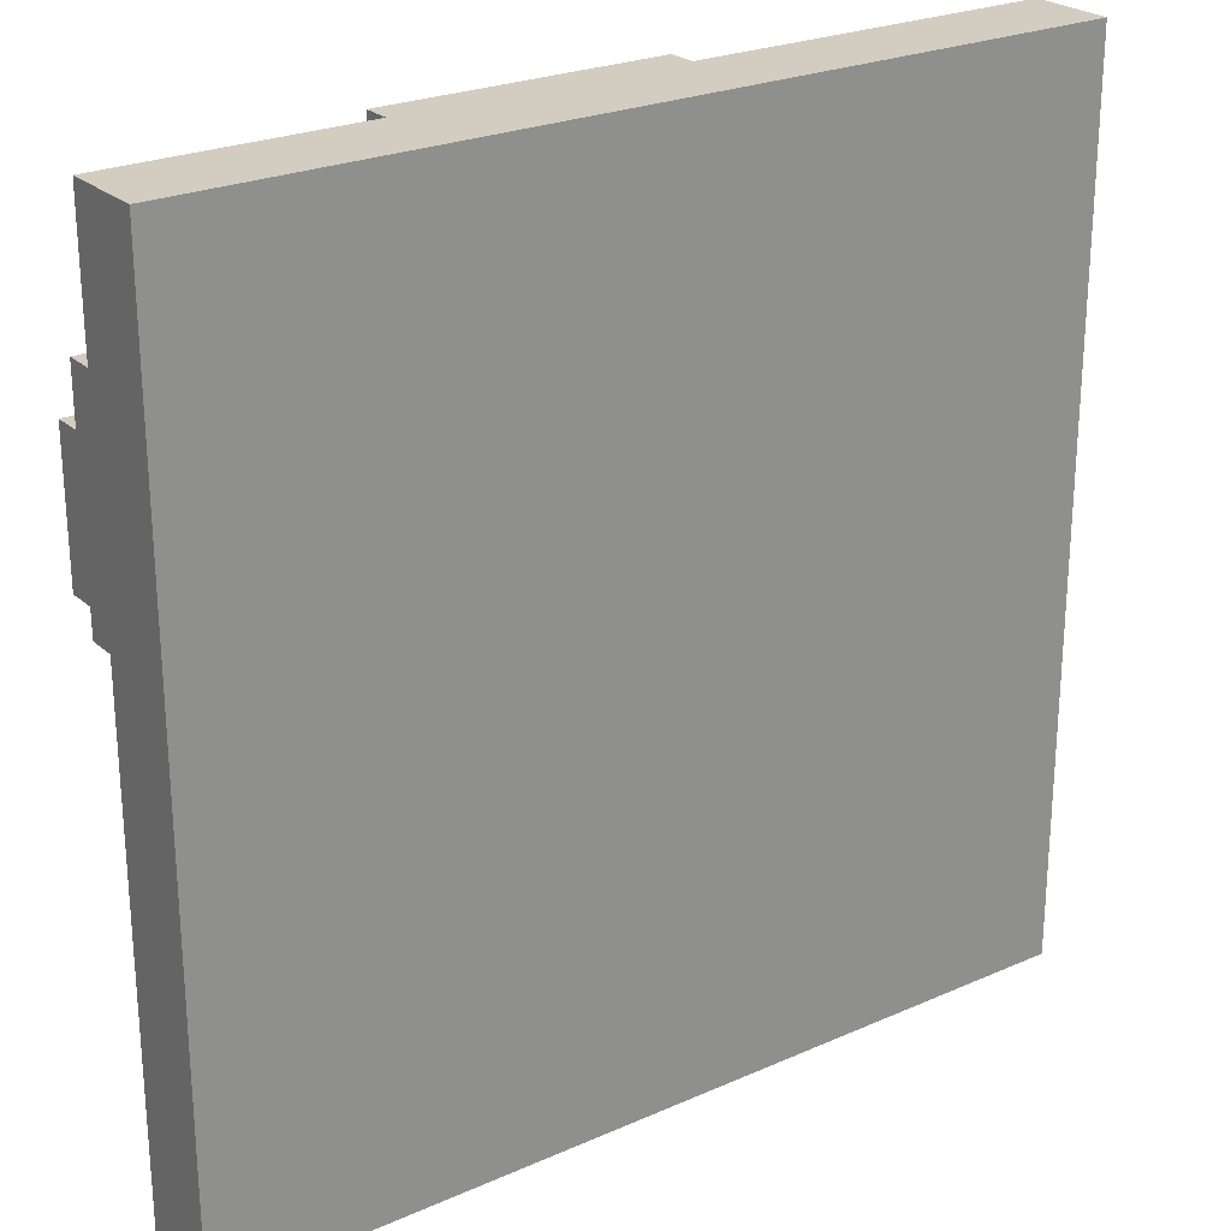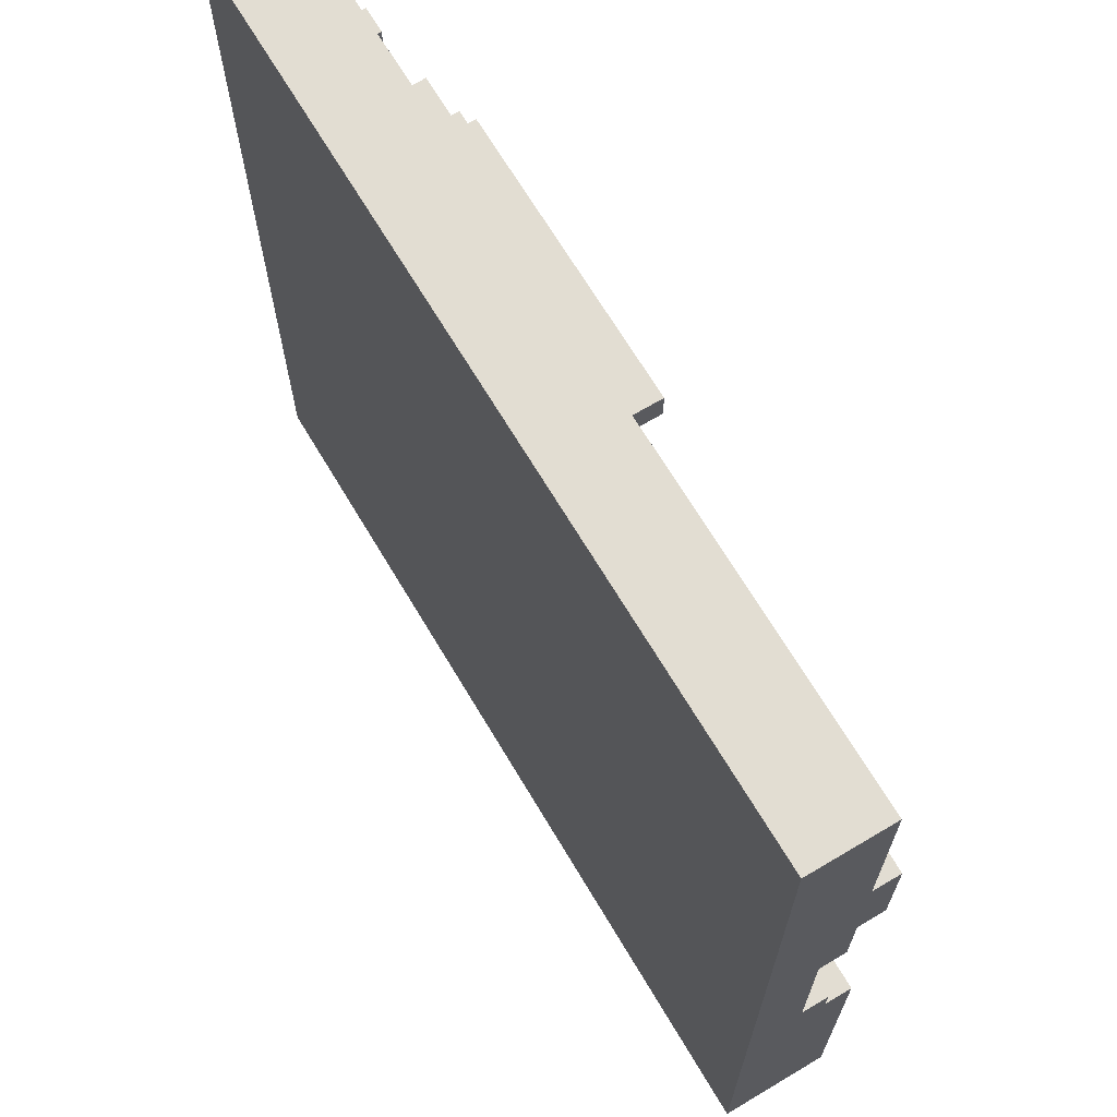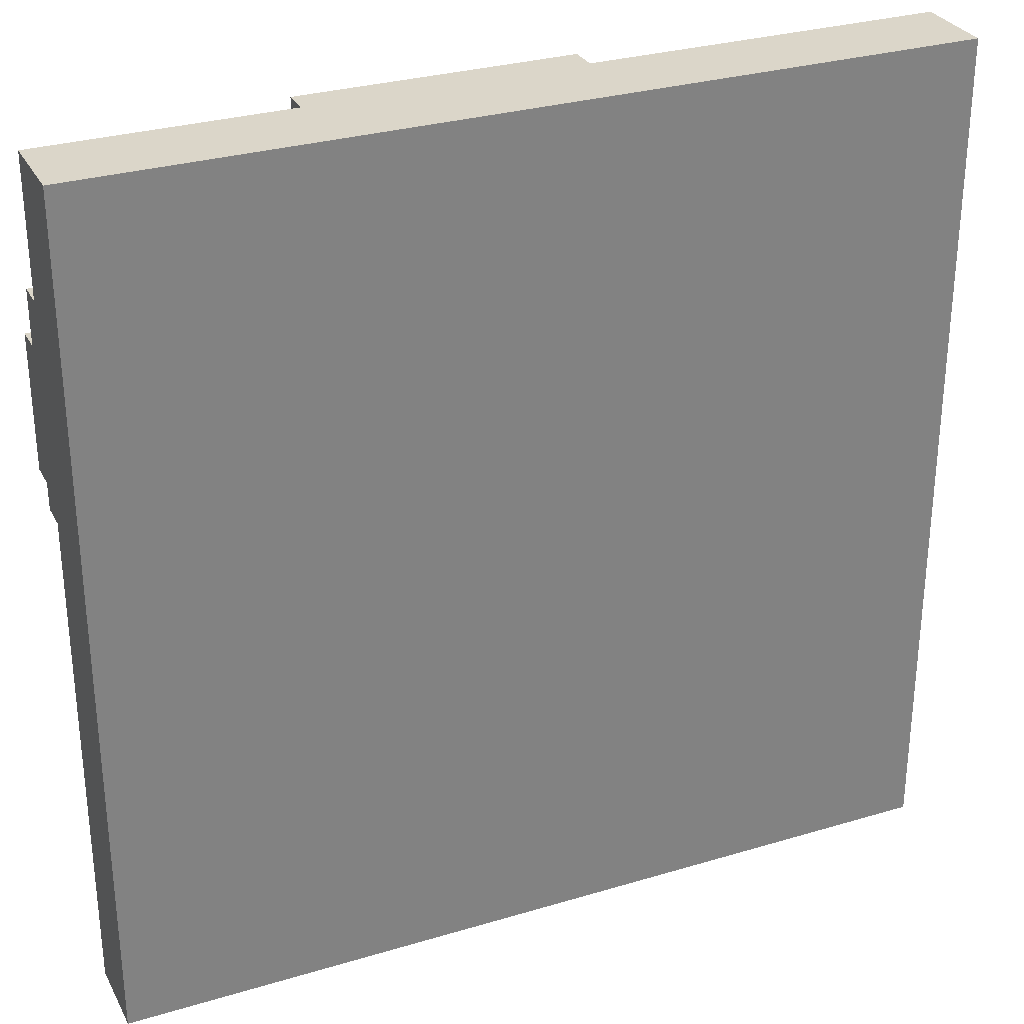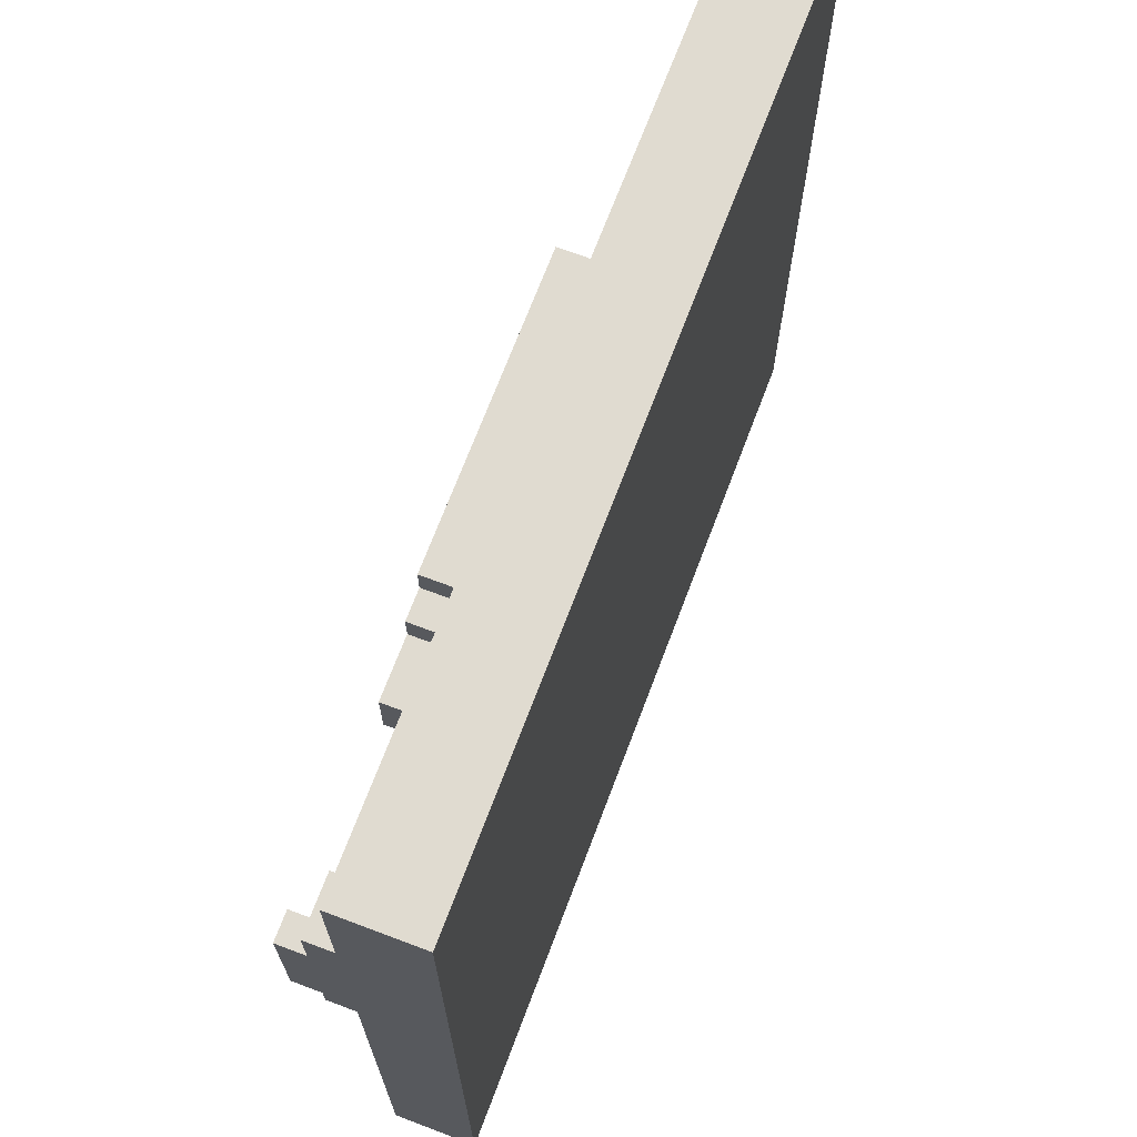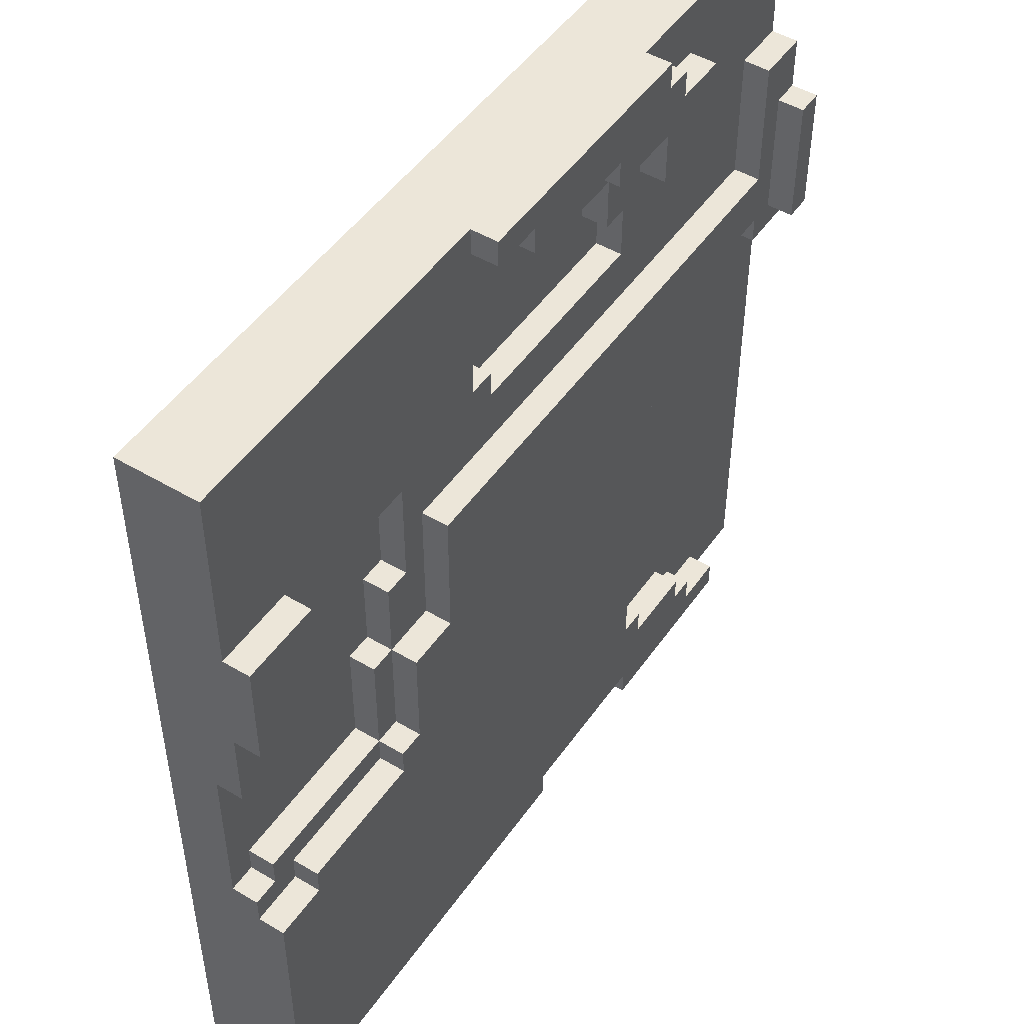
<metadata>
{"format":"obj","ext":"obj","renderer":"f3d","projection":"perspective","resolution":1024,"background":"white","views":[{"elev":24.8,"azim":-35.7,"up":"+Z"},{"elev":68.1,"azim":59.2,"up":"+Z"},{"elev":30.0,"azim":-23.6,"up":"+Z"},{"elev":69.9,"azim":-69.3,"up":"+Z"},{"elev":48.9,"azim":123.5,"up":"+Z"}]}
</metadata>
<code>
g GrassTile3.3
v -16 0 16
v -16 0 -16
v -16 2 16
v -16 2 -16
v -16 3 16
v -16 3 11
v -16 3 3
v -16 3 -16
v -16 4 11
v -16 4 9
v -16 4 4
v -16 4 3
v -16 5 9
v -16 5 4
v -13 3 -15
v -13 3 -16
v -13 4 -15
v -13 4 -16
v -11 3 -14
v -11 3 -15
v -11 4 -14
v -11 4 -15
v -10 3 14
v -10 3 12
v -10 3 -13
v -10 3 -14
v -10 4 14
v -10 4 12
v -10 4 -13
v -10 4 -14
v -9 3 12
v -9 3 11
v -9 3 4
v -9 3 3
v -9 4 12
v -9 4 11
v -9 4 4
v -9 4 3
v -8 3 15
v -8 3 14
v -8 3 3
v -8 3 2
v -8 4 15
v -8 4 14
v -8 4 3
v -8 4 2
v -7 3 16
v -7 3 15
v -7 3 2
v -7 3 -2
v -7 3 -12
v -7 3 -13
v -7 4 16
v -7 4 15
v -7 4 2
v -7 4 -2
v -7 4 -12
v -7 4 -13
v -6 3 -2
v -6 3 -12
v -6 4 -2
v -6 4 -12
v 0 3 -15
v 0 3 -16
v 0 4 -15
v 0 4 -16
v 2 2 12
v 2 2 11
v 2 2 9
v 2 2 8
v 2 3 12
v 2 3 11
v 2 3 9
v 2 3 8
v 3 2 11
v 3 2 9
v 3 3 11
v 3 3 9
v 11 2 8
v 11 2 4
v 11 3 8
v 11 3 4
v 13 3 9
v 13 3 5
v 13 4 9
v 13 4 5
v 15 2 4
v 15 2 2
v 15 3 4
v 15 3 2
v -15 4 9
v -15 4 4
v -15 5 9
v -15 5 4
v -14 3 11
v -14 3 6
v -14 3 4
v -14 3 3
v -14 4 11
v -14 4 6
v -14 4 4
v -14 4 3
v -7 3 13
v -7 3 11
v -7 4 13
v -7 4 11
v -6 2 10
v -6 2 8
v -6 3 10
v -6 3 8
v -6 3 -15
v -6 3 -16
v -6 4 -15
v -6 4 -16
v -5 2 12
v -5 2 10
v -5 3 12
v -5 3 10
v -4 3 14
v -4 3 13
v -4 4 14
v -4 4 13
v 1 3 15
v 1 3 14
v 1 4 15
v 1 4 14
v 3 3 16
v 3 3 15
v 3 4 16
v 3 4 15
v 6 3 6
v 6 3 1
v 6 4 6
v 6 4 1
v 7 2 8
v 7 2 4
v 7 3 8
v 7 3 4
v 8 2 4
v 8 2 1
v 8 3 4
v 8 3 1
v 8 3 -3
v 8 4 1
v 8 4 -3
v 9 2 1
v 9 2 -3
v 9 3 1
v 9 3 -3
v 9 3 -4
v 9 4 -3
v 9 4 -4
v 14 3 -4
v 14 3 -5
v 14 4 -4
v 14 4 -5
v 15 2 -3
v 15 2 -4
v 15 3 -3
v 15 3 -4
v 16 0 16
v 16 0 -16
v 16 2 16
v 16 2 2
v 16 2 -4
v 16 2 -16
v 16 3 16
v 16 3 9
v 16 3 5
v 16 3 2
v 16 3 -4
v 16 3 -5
v 16 4 9
v 16 4 5
v 16 4 -5
v 16 4 -16
v -16 0 16
v -16 2 16
v -16 3 16
v -7 3 16
v -7 4 16
v 3 3 16
v 3 4 16
v 16 0 16
v 16 2 16
v 16 3 16
v -8 3 15
v -8 4 15
v -7 3 15
v -7 4 15
v -10 3 14
v -10 4 14
v -8 3 14
v -8 4 14
v -16 3 11
v -16 4 11
v -14 3 11
v -14 4 11
v -16 4 9
v -16 5 9
v -15 4 9
v -15 5 9
v 2 2 9
v 2 3 9
v 3 2 9
v 3 3 9
v 13 3 9
v 13 4 9
v 16 3 9
v 16 4 9
v -6 2 8
v -6 3 8
v 2 2 8
v 2 3 8
v -14 3 6
v -14 4 6
v 6 3 6
v 6 4 6
v 7 2 4
v 7 3 4
v 8 2 4
v 8 3 4
v 6 3 1
v 6 4 1
v 8 2 1
v 8 3 1
v 8 4 1
v 9 2 1
v 9 3 1
v 8 3 -3
v 8 4 -3
v 9 2 -3
v 9 3 -3
v 9 4 -3
v 15 2 -3
v 15 3 -3
v 9 3 -4
v 9 4 -4
v 14 3 -4
v 14 4 -4
v 15 2 -4
v 15 3 -4
v 16 2 -4
v 16 3 -4
v 14 3 -5
v 14 4 -5
v 16 3 -5
v 16 4 -5
v -7 3 -12
v -7 4 -12
v -6 3 -12
v -6 4 -12
v -10 3 -13
v -10 4 -13
v -7 3 -13
v -7 4 -13
v -11 3 -14
v -11 4 -14
v -10 3 -14
v -10 4 -14
v -13 3 -15
v -13 4 -15
v -11 3 -15
v -11 4 -15
v 1 3 15
v 1 4 15
v 3 3 15
v 3 4 15
v -4 3 14
v -4 4 14
v 1 3 14
v 1 4 14
v -7 3 13
v -7 4 13
v -4 3 13
v -4 4 13
v -10 3 12
v -10 4 12
v -9 3 12
v -9 4 12
v -5 2 12
v -5 3 12
v 2 2 12
v 2 3 12
v -9 3 11
v -9 4 11
v -7 3 11
v -7 4 11
v 2 2 11
v 2 3 11
v 3 2 11
v 3 3 11
v -6 2 10
v -6 3 10
v -5 2 10
v -5 3 10
v 7 2 8
v 7 3 8
v 11 2 8
v 11 3 8
v 13 3 5
v 13 4 5
v 16 3 5
v 16 4 5
v -16 4 4
v -16 5 4
v -15 4 4
v -15 5 4
v -14 3 4
v -14 4 4
v -9 3 4
v -9 4 4
v 11 2 4
v 11 3 4
v 15 2 4
v 15 3 4
v -16 3 3
v -16 4 3
v -14 3 3
v -14 4 3
v -9 3 3
v -9 4 3
v -8 3 3
v -8 4 3
v -8 3 2
v -8 4 2
v -7 3 2
v -7 4 2
v 15 2 2
v 15 3 2
v 16 2 2
v 16 3 2
v -7 3 -2
v -7 4 -2
v -6 3 -2
v -6 4 -2
v -6 3 -15
v -6 4 -15
v 0 3 -15
v 0 4 -15
v -16 0 -16
v -16 2 -16
v -16 3 -16
v -13 3 -16
v -13 4 -16
v -6 3 -16
v -6 4 -16
v 0 3 -16
v 0 4 -16
v 16 0 -16
v 16 2 -16
v 16 4 -16
v -16 0 16
v 16 0 16
v -16 0 -16
v 16 0 -16
v -5 2 12
v 2 2 12
v 2 2 11
v 3 2 11
v -6 2 10
v -5 2 10
v 2 2 9
v 3 2 9
v -6 2 8
v 2 2 8
v 7 2 8
v 11 2 8
v 7 2 4
v 8 2 4
v 11 2 4
v 15 2 4
v 15 2 2
v 16 2 2
v 8 2 1
v 9 2 1
v 9 2 -3
v 15 2 -3
v 15 2 -4
v 16 2 -4
v -16 3 16
v -7 3 16
v 3 3 16
v 16 3 16
v -8 3 15
v -7 3 15
v 1 3 15
v 3 3 15
v -10 3 14
v -8 3 14
v -4 3 14
v 1 3 14
v -7 3 13
v -4 3 13
v -10 3 12
v -9 3 12
v -5 3 12
v 2 3 12
v -16 3 11
v -14 3 11
v -9 3 11
v -7 3 11
v 2 3 11
v 3 3 11
v -6 3 10
v -5 3 10
v 2 3 9
v 3 3 9
v 13 3 9
v 16 3 9
v -6 3 8
v 2 3 8
v 7 3 8
v 11 3 8
v -14 3 6
v 6 3 6
v 13 3 5
v 16 3 5
v -14 3 4
v -9 3 4
v 7 3 4
v 8 3 4
v 11 3 4
v 15 3 4
v -16 3 3
v -14 3 3
v -9 3 3
v -8 3 3
v -8 3 2
v -7 3 2
v 15 3 2
v 16 3 2
v 6 3 1
v 8 3 1
v 9 3 1
v -7 3 -2
v -6 3 -2
v 8 3 -3
v 9 3 -3
v 15 3 -3
v 9 3 -4
v 14 3 -4
v 15 3 -4
v 16 3 -4
v 14 3 -5
v 16 3 -5
v -7 3 -12
v -6 3 -12
v -10 3 -13
v -7 3 -13
v -11 3 -14
v -10 3 -14
v -13 3 -15
v -11 3 -15
v -6 3 -15
v 0 3 -15
v -16 3 -16
v -13 3 -16
v -6 3 -16
v 0 3 -16
v -7 4 16
v 3 4 16
v -8 4 15
v -7 4 15
v 1 4 15
v 3 4 15
v -10 4 14
v -8 4 14
v -4 4 14
v 1 4 14
v -7 4 13
v -4 4 13
v -10 4 12
v -9 4 12
v -16 4 11
v -14 4 11
v -9 4 11
v -7 4 11
v -16 4 9
v -15 4 9
v 13 4 9
v 16 4 9
v -14 4 6
v 6 4 6
v 13 4 5
v 16 4 5
v -16 4 4
v -15 4 4
v -14 4 4
v -9 4 4
v -16 4 3
v -14 4 3
v -9 4 3
v -8 4 3
v -8 4 2
v -7 4 2
v 6 4 1
v 8 4 1
v -7 4 -2
v -6 4 -2
v 8 4 -3
v 9 4 -3
v 9 4 -4
v 14 4 -4
v 14 4 -5
v 16 4 -5
v -7 4 -12
v -6 4 -12
v -10 4 -13
v -7 4 -13
v -11 4 -14
v -10 4 -14
v -13 4 -15
v -11 4 -15
v -6 4 -15
v 0 4 -15
v -13 4 -16
v -6 4 -16
v 0 4 -16
v 16 4 -16
v -16 5 9
v -15 5 9
v -16 5 4
v -15 5 4
f 3 2 1
f 4 2 3
f 5 4 3
f 6 4 5
f 7 4 6
f 8 4 7
f 9 7 6
f 10 7 9
f 11 7 10
f 12 7 11
f 13 11 10
f 14 11 13
f 17 16 15
f 18 16 17
f 21 20 19
f 22 20 21
f 27 24 23
f 28 24 27
f 29 26 25
f 30 26 29
f 35 32 31
f 36 32 35
f 37 34 33
f 38 34 37
f 43 40 39
f 44 40 43
f 45 42 41
f 46 42 45
f 53 48 47
f 54 48 53
f 55 50 49
f 56 50 55
f 57 52 51
f 58 52 57
f 61 60 59
f 62 60 61
f 65 64 63
f 66 64 65
f 71 68 67
f 72 68 71
f 73 70 69
f 74 70 73
f 77 76 75
f 78 76 77
f 81 80 79
f 82 80 81
f 85 84 83
f 86 84 85
f 89 88 87
f 90 88 89
f 91 92 93
f 93 92 94
f 95 96 99
f 99 96 100
f 97 98 101
f 101 98 102
f 103 104 105
f 105 104 106
f 107 108 109
f 109 108 110
f 111 112 113
f 113 112 114
f 115 116 117
f 117 116 118
f 119 120 121
f 121 120 122
f 123 124 125
f 125 124 126
f 127 128 129
f 129 128 130
f 131 132 133
f 133 132 134
f 135 136 137
f 137 136 138
f 139 140 141
f 141 140 142
f 142 143 144
f 144 143 145
f 146 147 148
f 148 147 149
f 149 150 151
f 151 150 152
f 153 154 155
f 155 154 156
f 157 158 159
f 159 158 160
f 161 162 163
f 163 162 164
f 164 162 165
f 165 162 166
f 163 164 167
f 167 164 168
f 168 164 169
f 169 164 170
f 165 166 171
f 171 166 172
f 168 169 173
f 173 169 174
f 172 166 175
f 175 166 176
f 180 179 178
f 182 180 178
f 182 181 180
f 183 181 182
f 184 178 177
f 185 182 178
f 185 178 184
f 186 182 185
f 189 188 187
f 190 188 189
f 193 192 191
f 194 192 193
f 197 196 195
f 198 196 197
f 201 200 199
f 202 200 201
f 205 204 203
f 206 204 205
f 209 208 207
f 210 208 209
f 213 212 211
f 214 212 213
f 217 216 215
f 218 216 217
f 221 220 219
f 222 220 221
f 226 224 223
f 227 224 226
f 228 226 225
f 229 226 228
f 233 231 230
f 234 231 233
f 235 233 232
f 236 233 235
f 239 238 237
f 240 238 239
f 243 242 241
f 244 242 243
f 247 246 245
f 248 246 247
f 251 250 249
f 252 250 251
f 255 254 253
f 256 254 255
f 259 258 257
f 260 258 259
f 263 262 261
f 264 262 263
f 265 266 267
f 267 266 268
f 269 270 271
f 271 270 272
f 273 274 275
f 275 274 276
f 277 278 279
f 279 278 280
f 281 282 283
f 283 282 284
f 285 286 287
f 287 286 288
f 289 290 291
f 291 290 292
f 293 294 295
f 295 294 296
f 297 298 299
f 299 298 300
f 301 302 303
f 303 302 304
f 305 306 307
f 307 306 308
f 309 310 311
f 311 310 312
f 313 314 315
f 315 314 316
f 317 318 319
f 319 318 320
f 321 322 323
f 323 322 324
f 325 326 327
f 327 326 328
f 329 330 331
f 331 330 332
f 333 334 335
f 335 334 336
f 337 338 339
f 339 338 340
f 342 343 344
f 342 344 346
f 344 345 346
f 346 345 347
f 342 346 348
f 341 342 350
f 348 349 351
f 350 342 351
f 342 348 351
f 351 349 352
f 355 354 353
f 356 354 355
f 357 358 359
f 357 359 362
f 359 360 362
f 362 360 363
f 361 362 363
f 363 360 364
f 361 363 365
f 365 363 366
f 367 368 369
f 369 368 370
f 370 368 371
f 371 372 373
f 370 371 373
f 370 373 375
f 373 374 375
f 375 374 376
f 376 374 377
f 377 374 378
f 378 374 379
f 379 374 380
f 381 382 385
f 385 382 386
f 383 384 388
f 381 385 389
f 389 385 390
f 387 388 392
f 391 392 394
f 381 389 395
f 393 394 397
f 392 388 398
f 397 394 398
f 394 392 398
f 395 396 399
f 381 395 399
f 399 396 400
f 400 396 401
f 393 397 402
f 398 388 403
f 388 384 404
f 403 388 404
f 400 401 405
f 401 402 405
f 402 397 405
f 405 397 406
f 404 384 408
f 408 384 409
f 409 384 410
f 400 405 411
f 407 408 412
f 408 409 412
f 412 409 413
f 413 409 414
f 400 411 415
f 411 412 415
f 412 413 415
f 415 413 416
f 414 409 417
f 416 413 421
f 414 417 423
f 417 418 423
f 423 418 424
f 419 420 426
f 426 420 427
f 425 426 429
f 427 428 429
f 426 427 429
f 424 418 431
f 431 418 432
f 421 422 433
f 416 421 433
f 433 422 434
f 429 430 436
f 434 435 438
f 438 435 439
f 439 440 441
f 441 440 442
f 442 440 443
f 443 444 445
f 442 443 445
f 445 444 446
f 436 437 447
f 429 436 447
f 447 437 448
f 425 429 449
f 429 447 449
f 449 447 450
f 425 449 451
f 451 449 452
f 425 451 453
f 453 451 454
f 425 453 457
f 457 453 458
f 455 456 459
f 459 456 460
f 461 462 464
f 464 462 465
f 465 462 466
f 463 464 468
f 464 465 468
f 468 465 469
f 469 465 470
f 467 468 471
f 468 469 471
f 471 469 472
f 467 471 473
f 473 471 474
f 474 471 477
f 477 471 478
f 475 476 479
f 479 476 480
f 480 476 483
f 481 482 485
f 485 482 486
f 483 484 488
f 480 483 488
f 488 484 489
f 489 484 490
f 487 488 491
f 488 489 491
f 491 489 492
f 490 484 493
f 493 484 494
f 494 484 495
f 495 484 496
f 496 484 497
f 496 497 499
f 497 498 499
f 499 498 500
f 500 498 501
f 501 502 503
f 503 504 505
f 500 501 508
f 505 506 508
f 503 505 508
f 501 503 508
f 507 508 510
f 509 510 512
f 511 512 514
f 508 506 515
f 510 508 515
f 514 512 515
f 512 510 515
f 515 506 516
f 513 514 517
f 514 515 517
f 517 515 518
f 516 506 519
f 519 506 520
f 521 522 523
f 523 522 524

</code>
